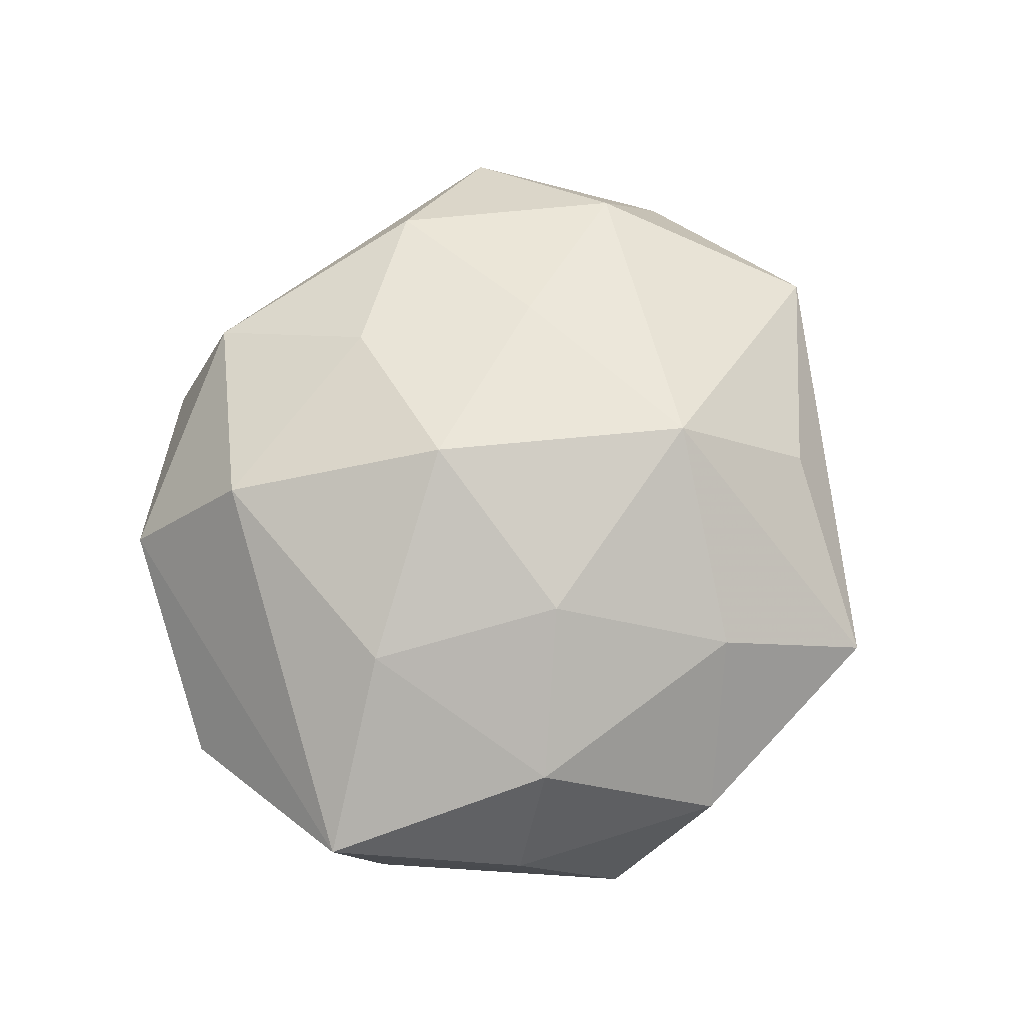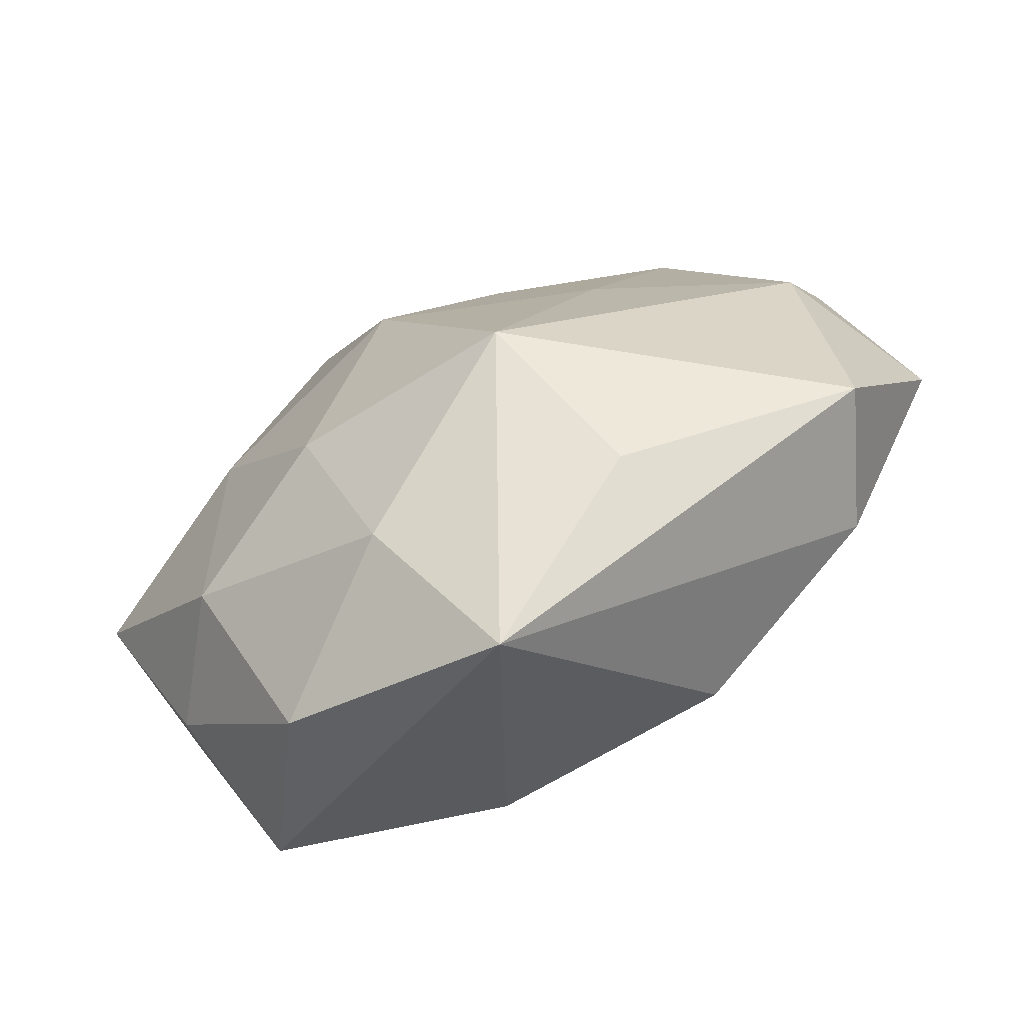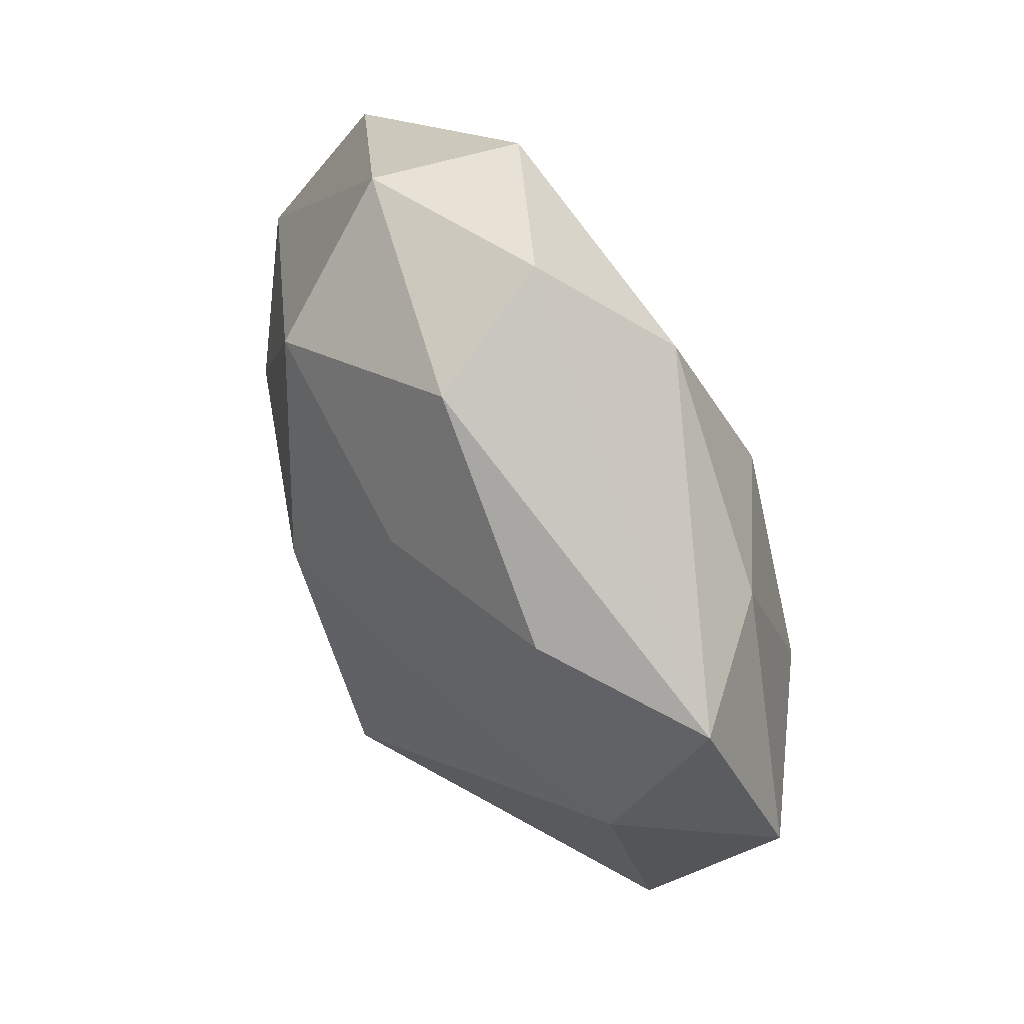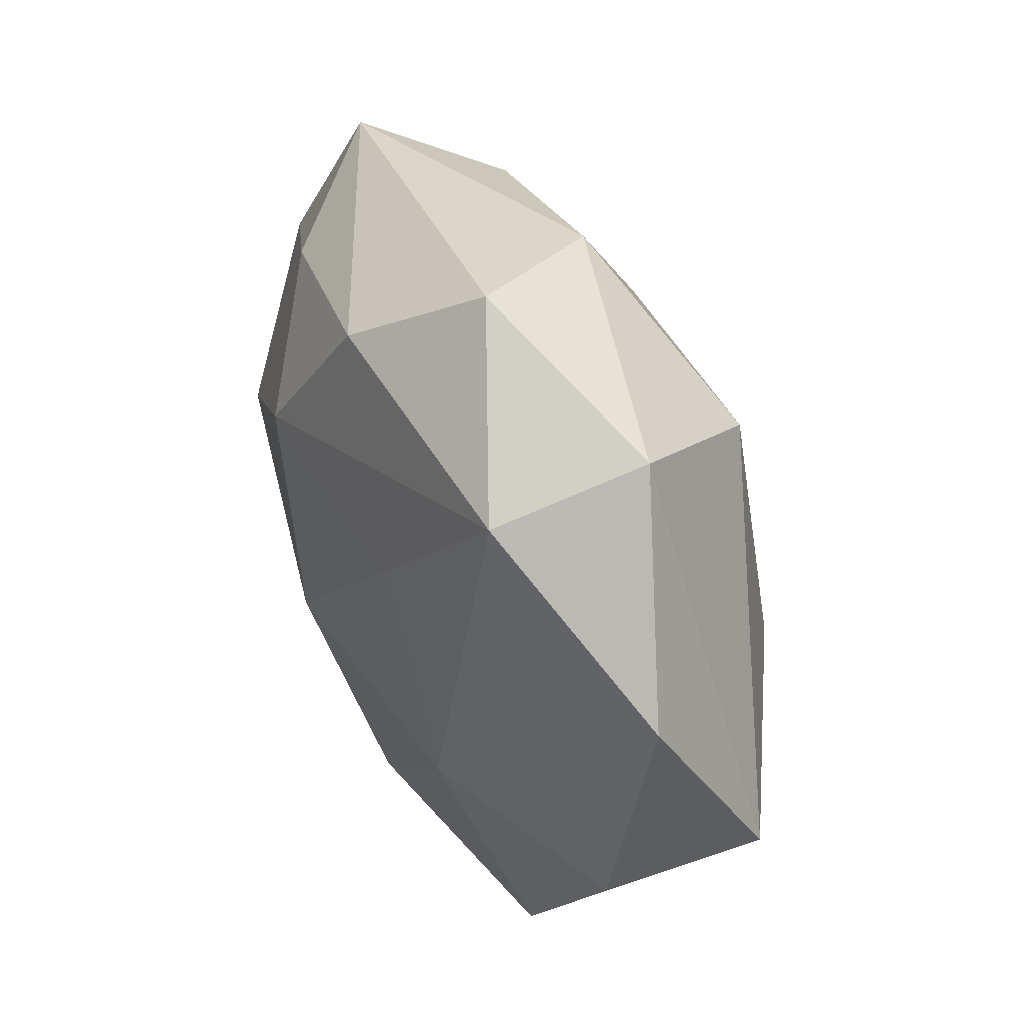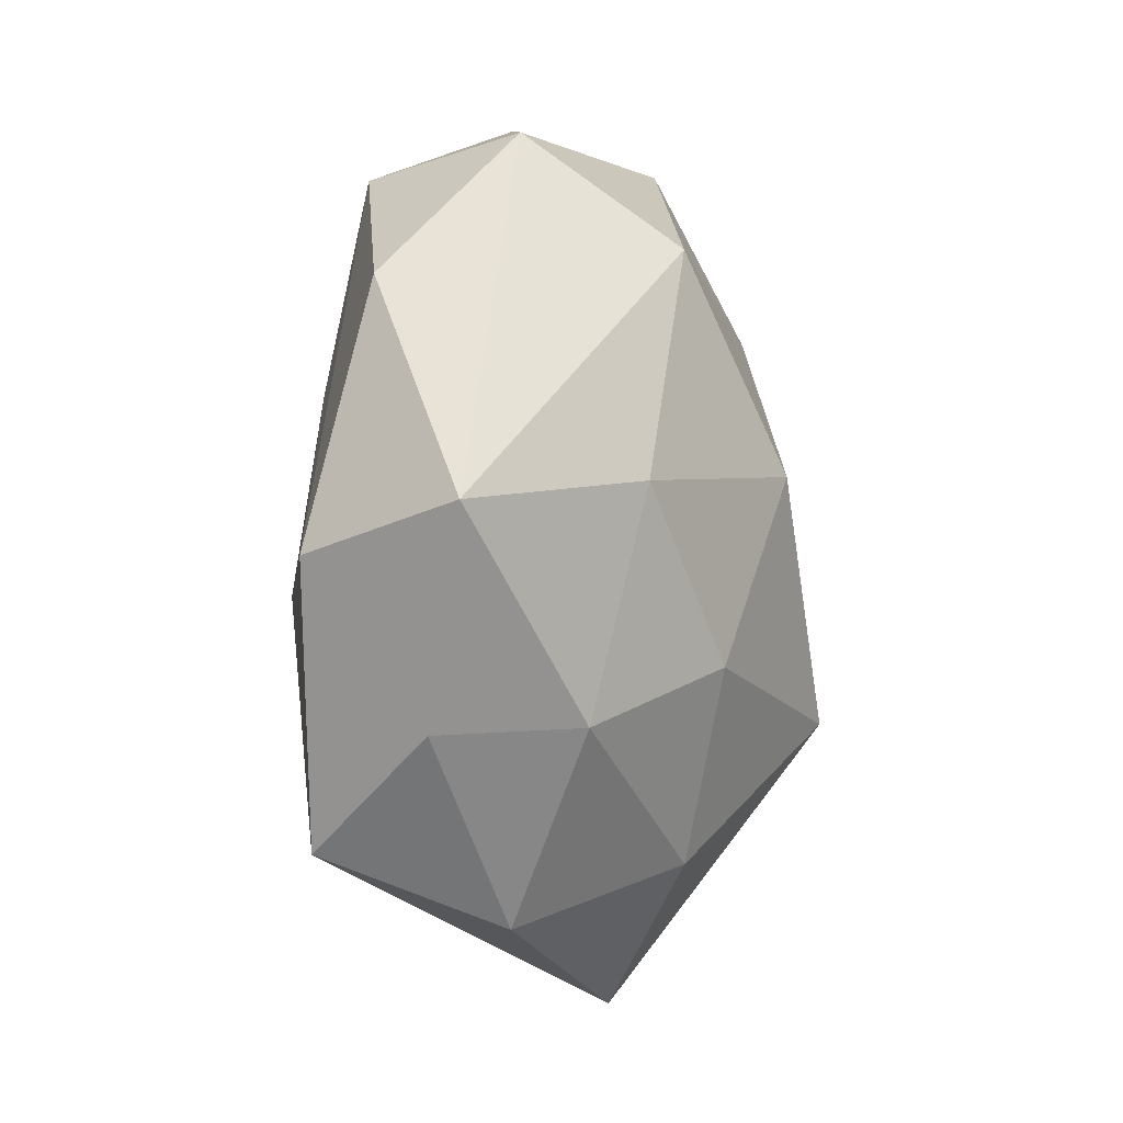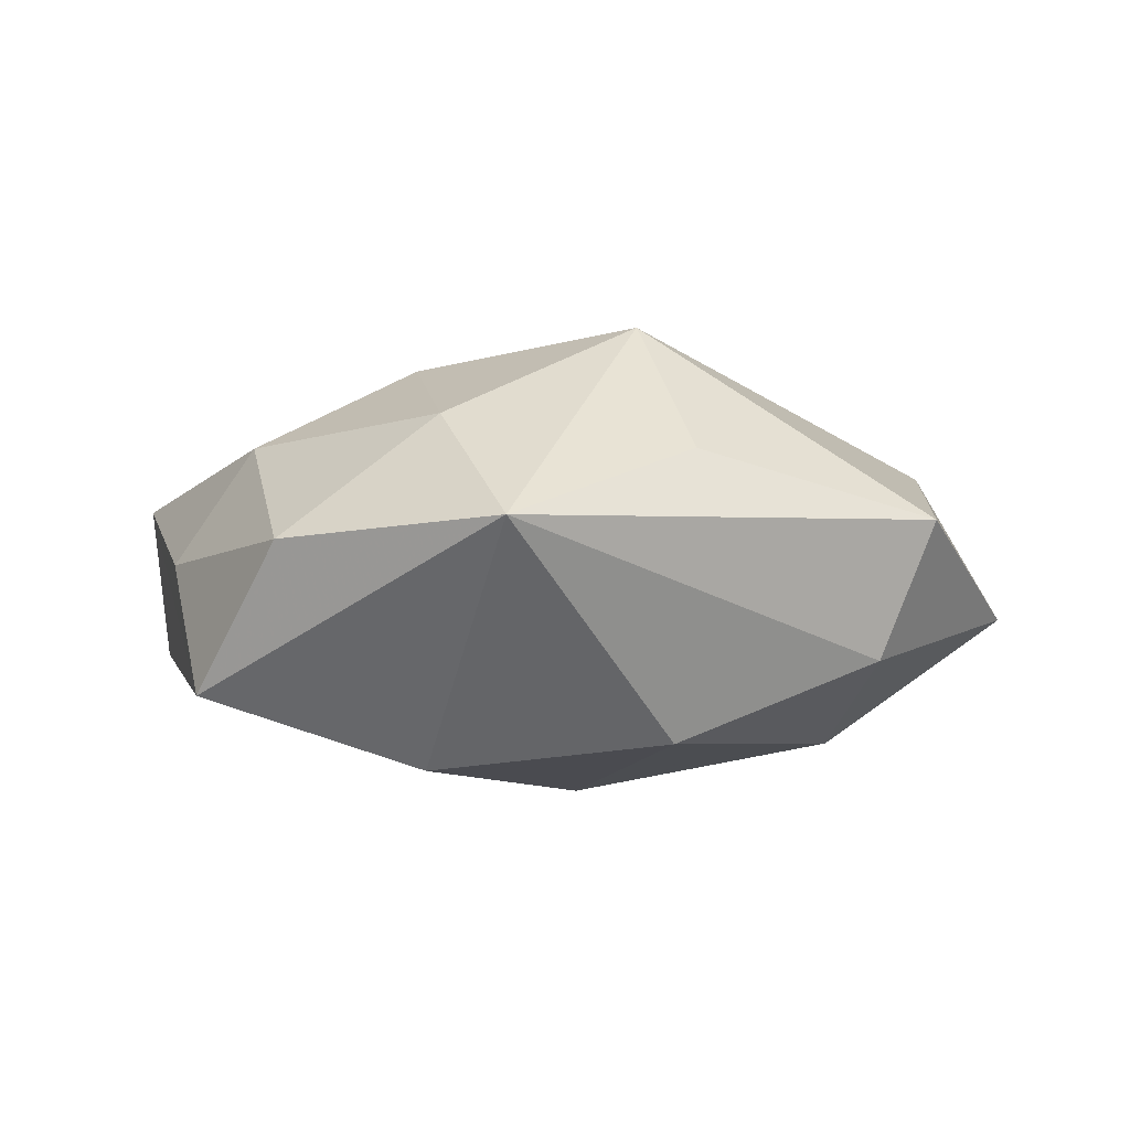
<metadata>
{"format":"obj","ext":"obj","renderer":"f3d","projection":"perspective","resolution":1024,"background":"white","views":[{"elev":71.7,"azim":-64.5,"up":"+Z"},{"elev":-68.0,"azim":25.5,"up":"+Y"},{"elev":64.4,"azim":61.4,"up":"+Y"},{"elev":56.7,"azim":-115.2,"up":"+Y"},{"elev":-6.4,"azim":-72.5,"up":"+Y"},{"elev":-0.1,"azim":8.2,"up":"+Z"}]}
</metadata>
<code>
v 0.04731 0.00171 -0.005378
v -0.03982 0.02059 -0.003608
v 0.03517 -0.01934 -0.008999
v -0.02708 0.01217 -0.01352
v 0.02559 0.02538 0.01125
v 0.007542 0.02197 0.01757
v 0.04062 0.02294 0.0007589
v -0.02857 -0.01842 0.01241
v 0.002957 -0.005251 -0.02349
v -0.02167 -0.005365 -0.01879
v 0.04071 -0.01968 0.004894
v -0.01519 0.02666 0.01762
v -0.009248 -0.02496 -0.01991
v 0.0292 -0.002555 -0.01837
v -0.02036 0.03422 -0.01193
v 0.02875 0.02005 -0.01136
v -0.02552 0.003546 0.01708
v 0.0155 -0.026 -0.01694
v -0.04517 -0.0002458 0.006271
v 0.01791 -0.02896 0.01167
v 0.0107 -0.01642 0.0245
v -0.00679 -0.03027 0.01513
v 0.006899 0.0328 -0.01448
v 0.0387 0.005089 0.00972
v 0.01365 0.01464 -0.021
v -0.02182 0.03725 0.003731
v -0.0367 -0.01932 0.0004361
v 0.003904 0.03886 0.009516
v -0.04205 -0.004037 -0.009301
v -0.002018 0.04329 -0.003648
v -0.0217 -0.0361 0.002919
v -0.01281 -0.01224 0.02065
v -0.003065 0.006619 0.02447
v 0.001976 -0.04384 0.005022
v -0.008507 0.01414 -0.01816
v 0.01917 0.006116 0.01784
v -0.03137 -0.0294 -0.01242
f 27 37 31
f 31 37 34
f 8 27 31
f 20 34 11
f 29 10 37
f 2 15 29
f 35 15 25
f 10 15 35
f 34 20 21
f 21 20 11
f 11 24 21
f 27 8 19
f 2 29 19
f 37 27 19
f 19 29 37
f 1 16 7
f 1 24 11
f 7 24 1
f 4 15 10
f 10 29 4
f 4 29 15
f 6 12 33
f 28 12 6
f 7 16 23
f 25 15 23
f 23 16 25
f 34 21 22
f 31 34 22
f 22 8 31
f 13 34 37
f 13 18 34
f 37 10 13
f 11 34 3
f 34 18 3
f 3 1 11
f 33 12 17
f 17 12 19
f 17 19 8
f 2 19 26
f 19 12 26
f 26 15 2
f 26 12 28
f 36 21 24
f 33 21 36
f 36 6 33
f 7 28 5
f 28 6 5
f 5 24 7
f 5 36 24
f 6 36 5
f 8 22 32
f 32 22 21
f 32 21 33
f 33 17 32
f 32 17 8
f 9 13 10
f 9 35 25
f 10 35 9
f 18 13 9
f 14 3 18
f 14 9 25
f 18 9 14
f 1 3 14
f 25 16 14
f 16 1 14
f 15 26 30
f 30 26 28
f 30 23 15
f 30 28 7
f 7 23 30

</code>
